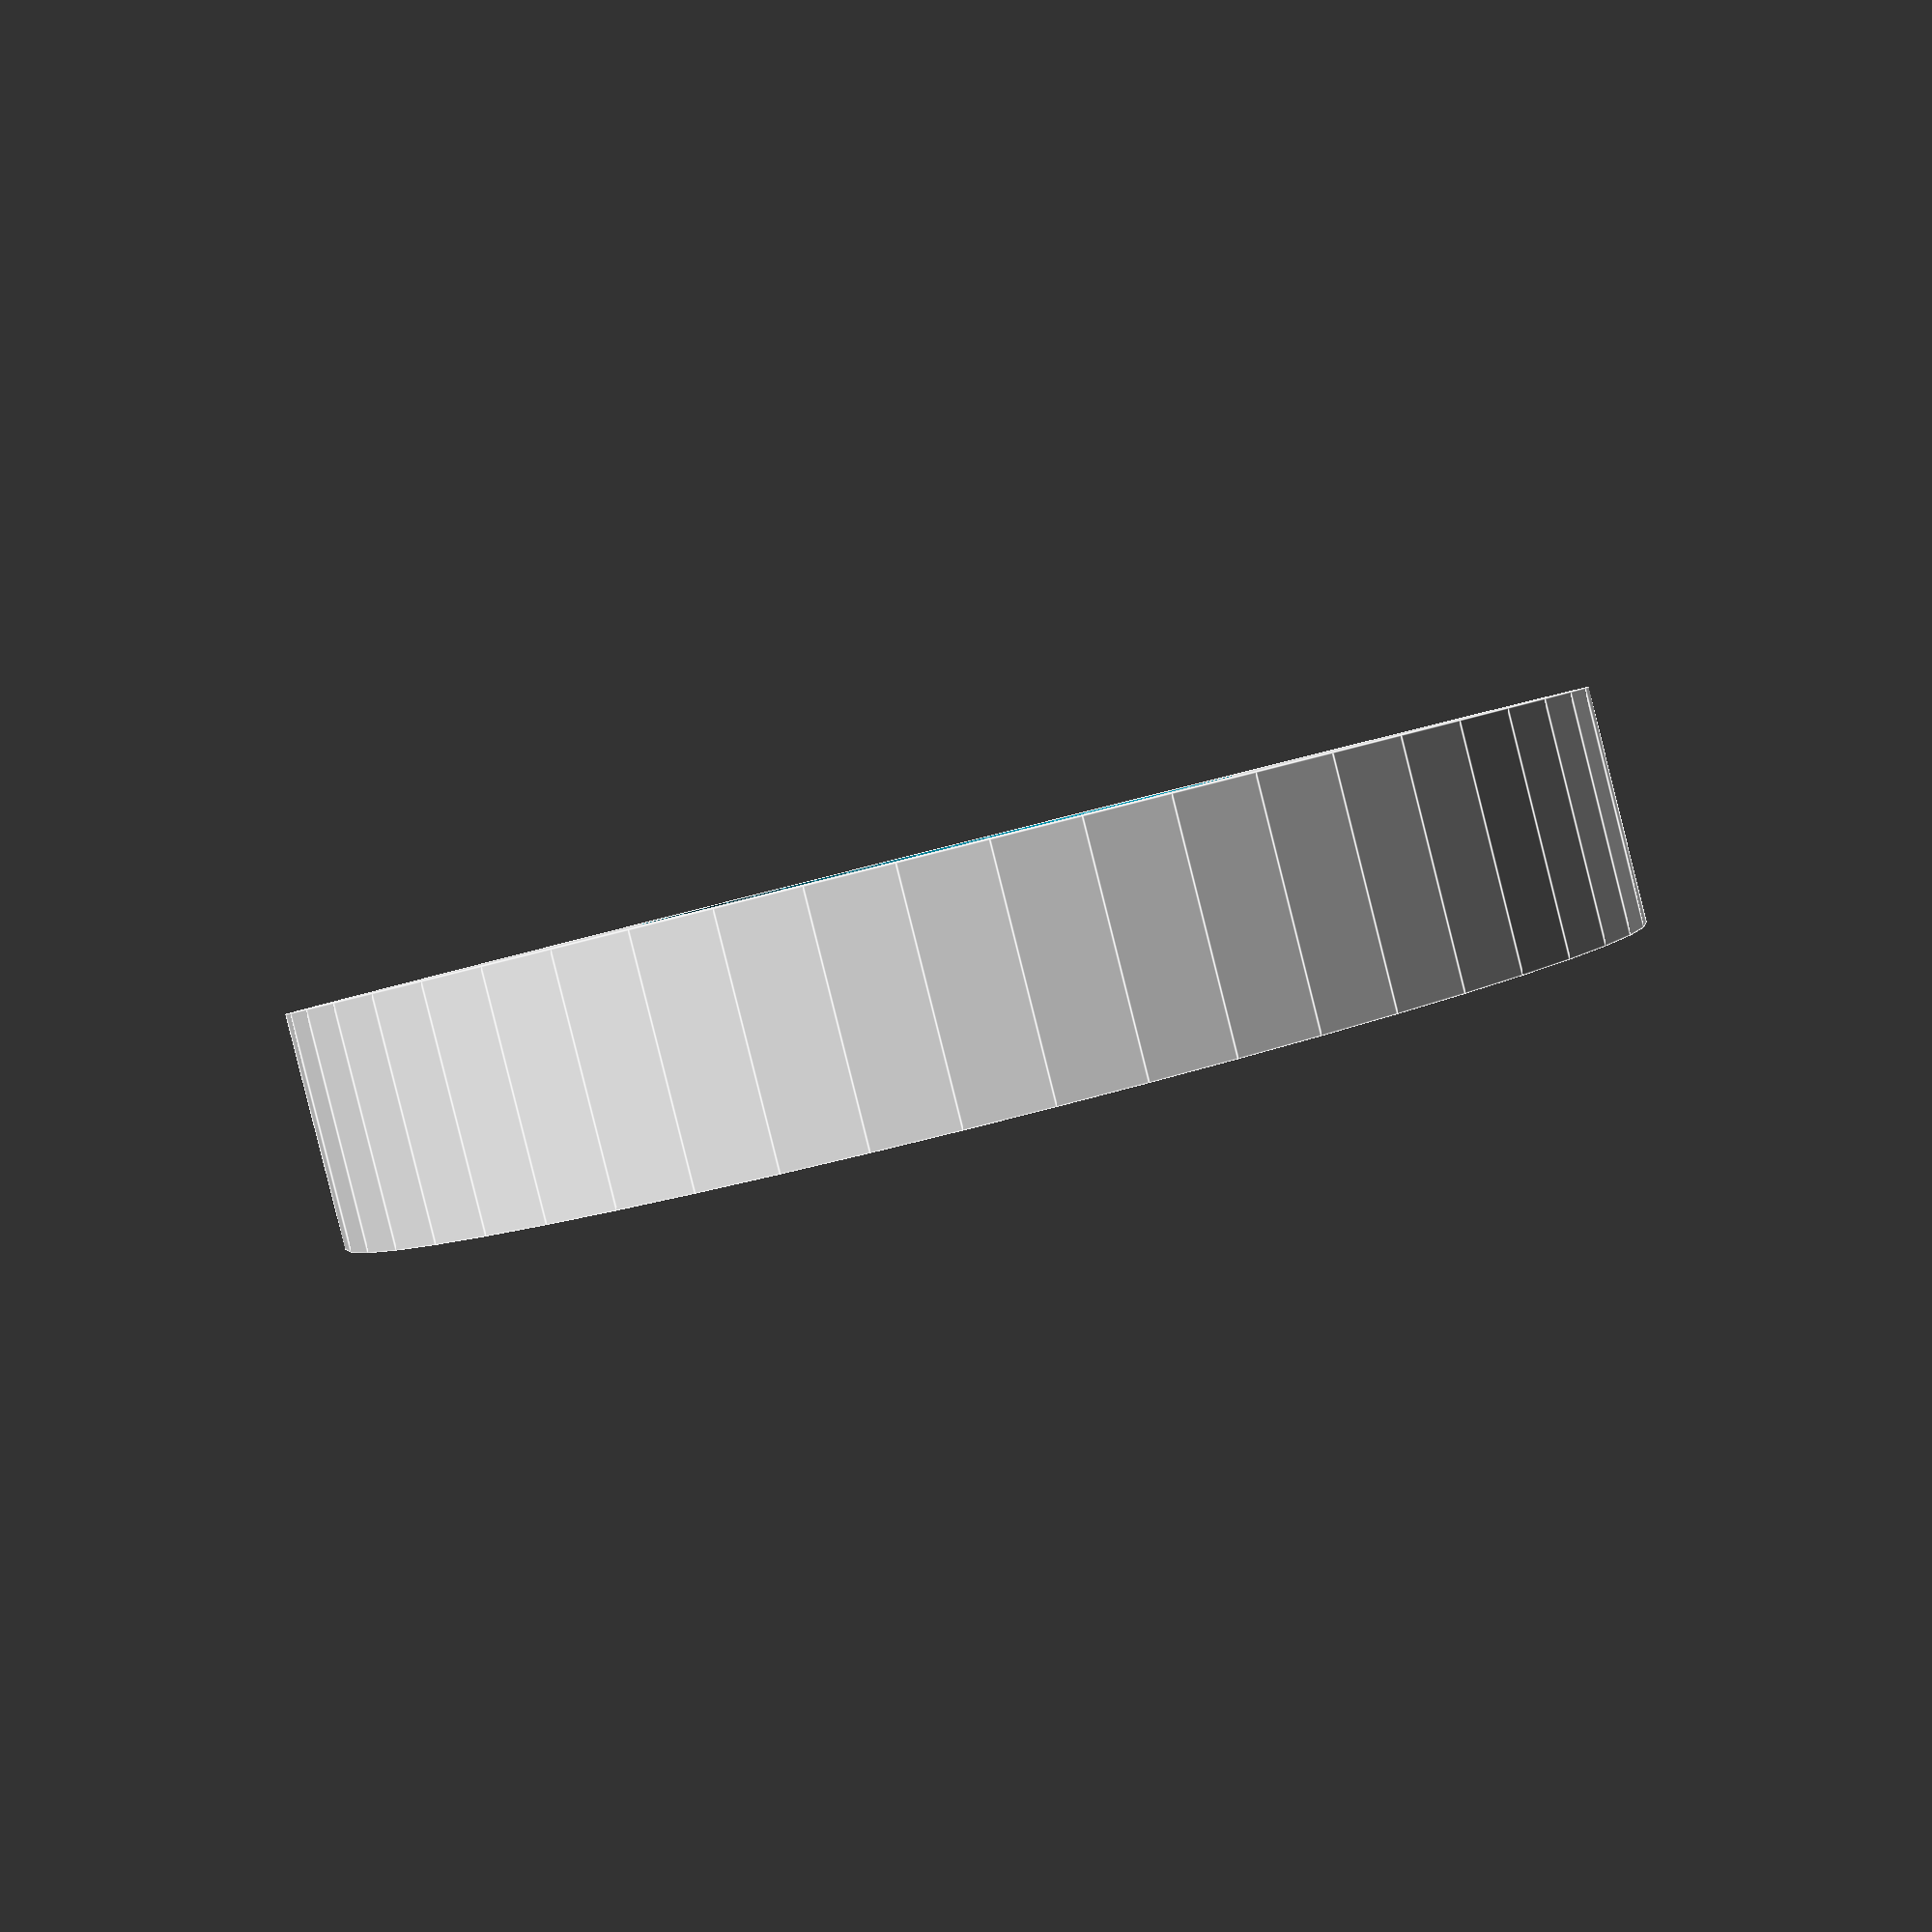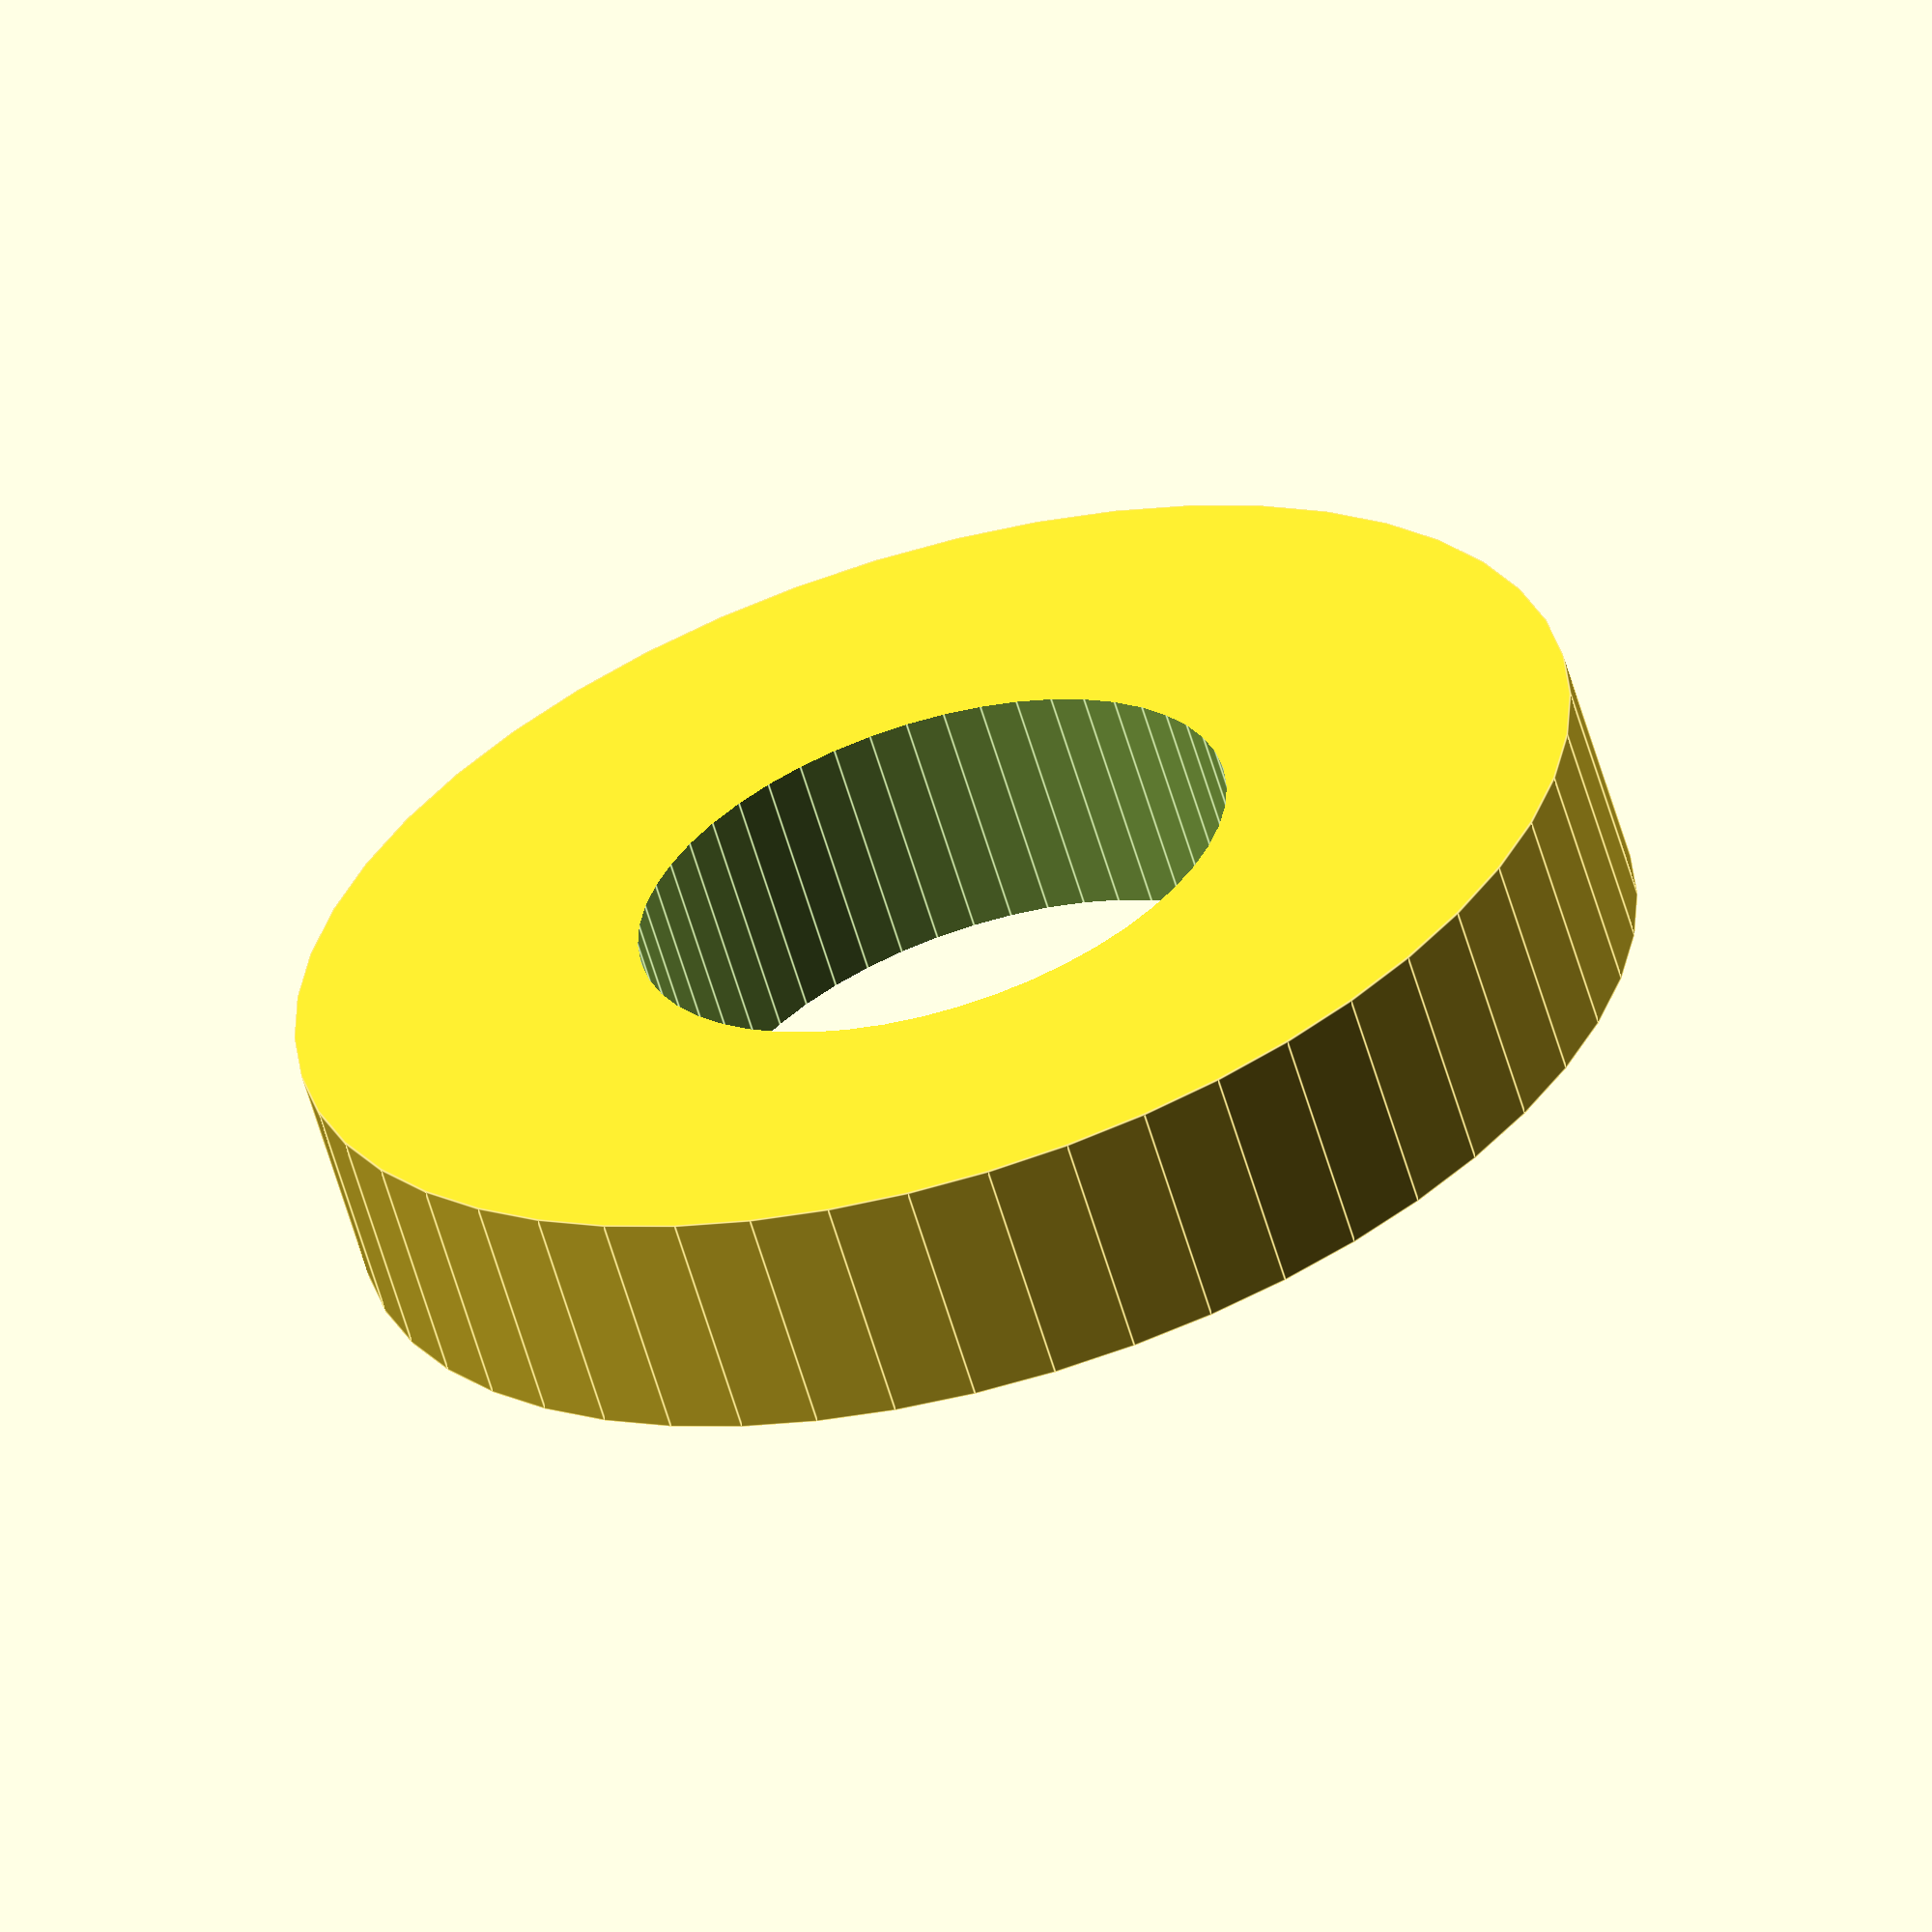
<openscad>
$fn = 50;


difference() {
	union() {
		translate(v = [0, 0, -3.5000000000]) {
			cylinder(h = 7, r = 19.5000000000);
		}
	}
	union() {
		translate(v = [0, 0, -100.0000000000]) {
			cylinder(h = 200, r = 9);
		}
	}
}
</openscad>
<views>
elev=268.4 azim=101.6 roll=345.9 proj=p view=edges
elev=61.1 azim=95.0 roll=196.4 proj=o view=edges
</views>
